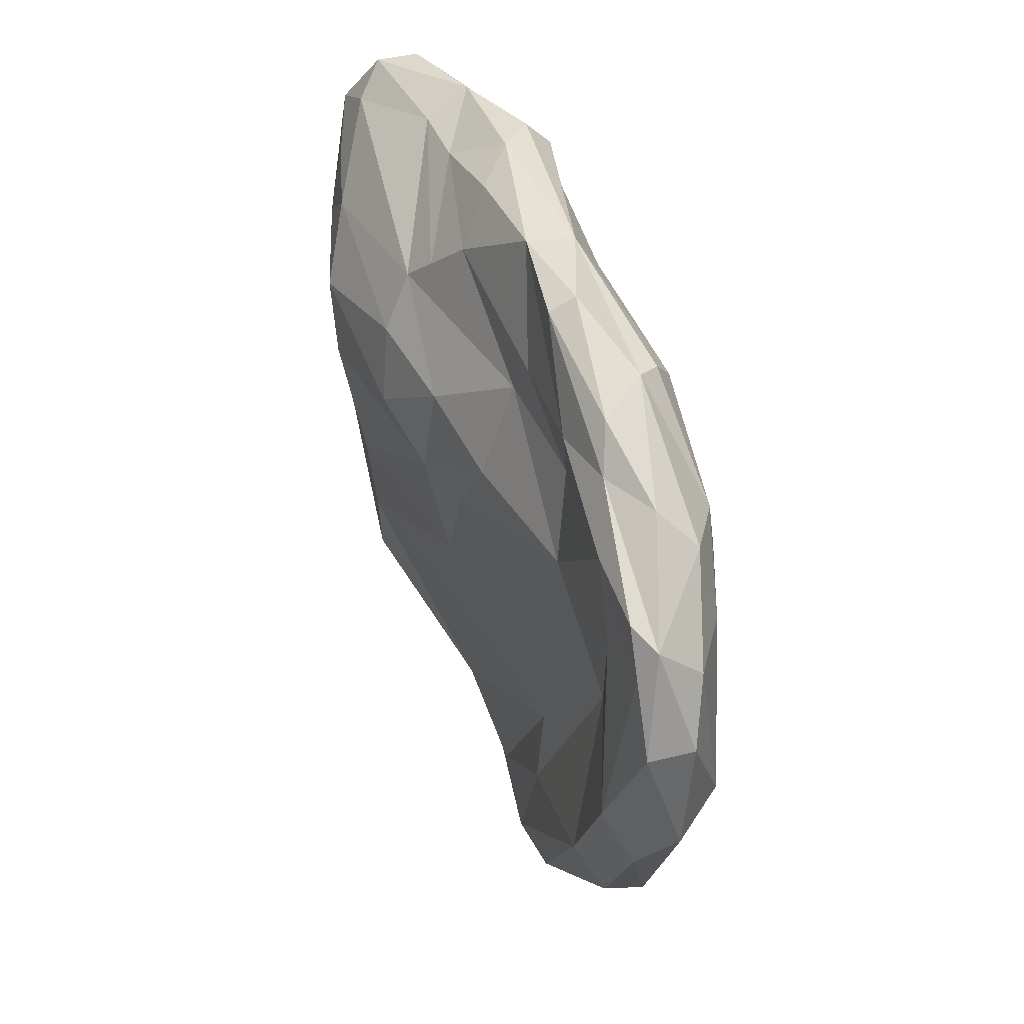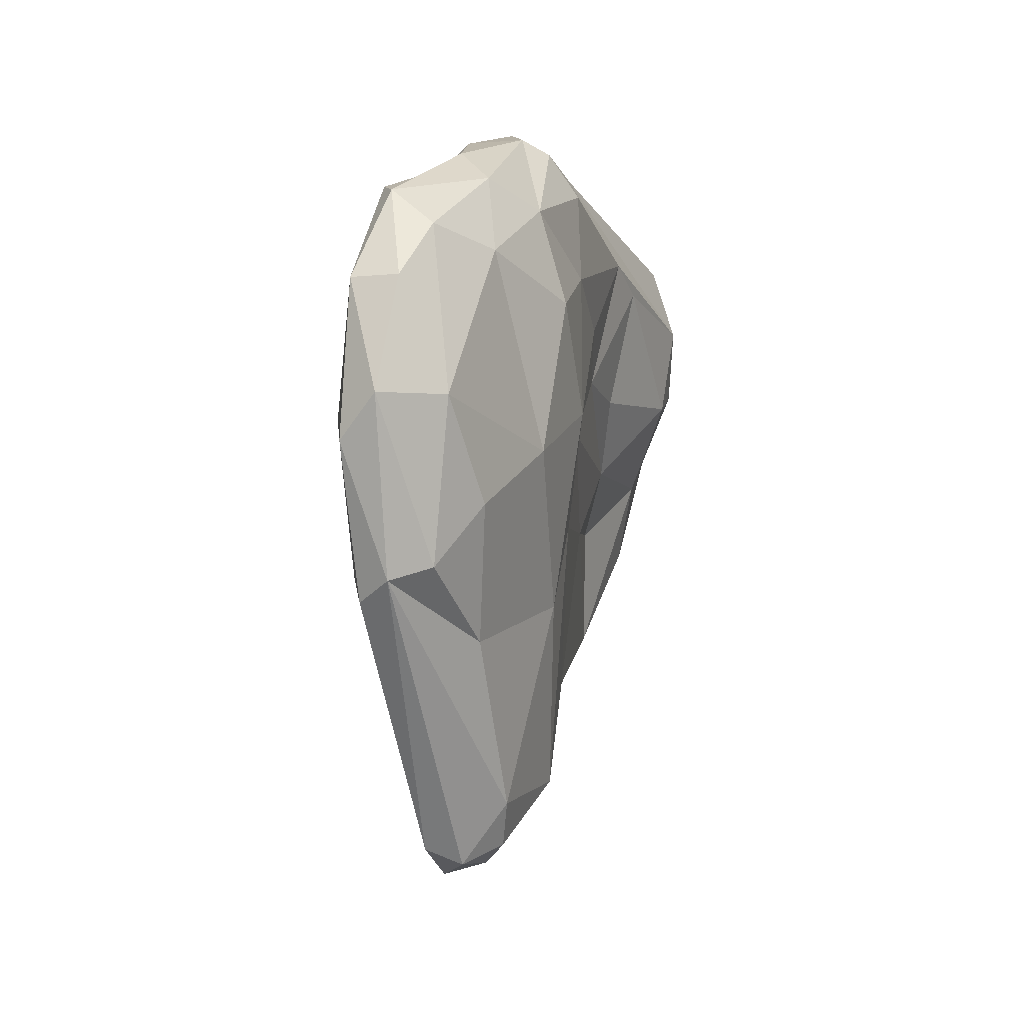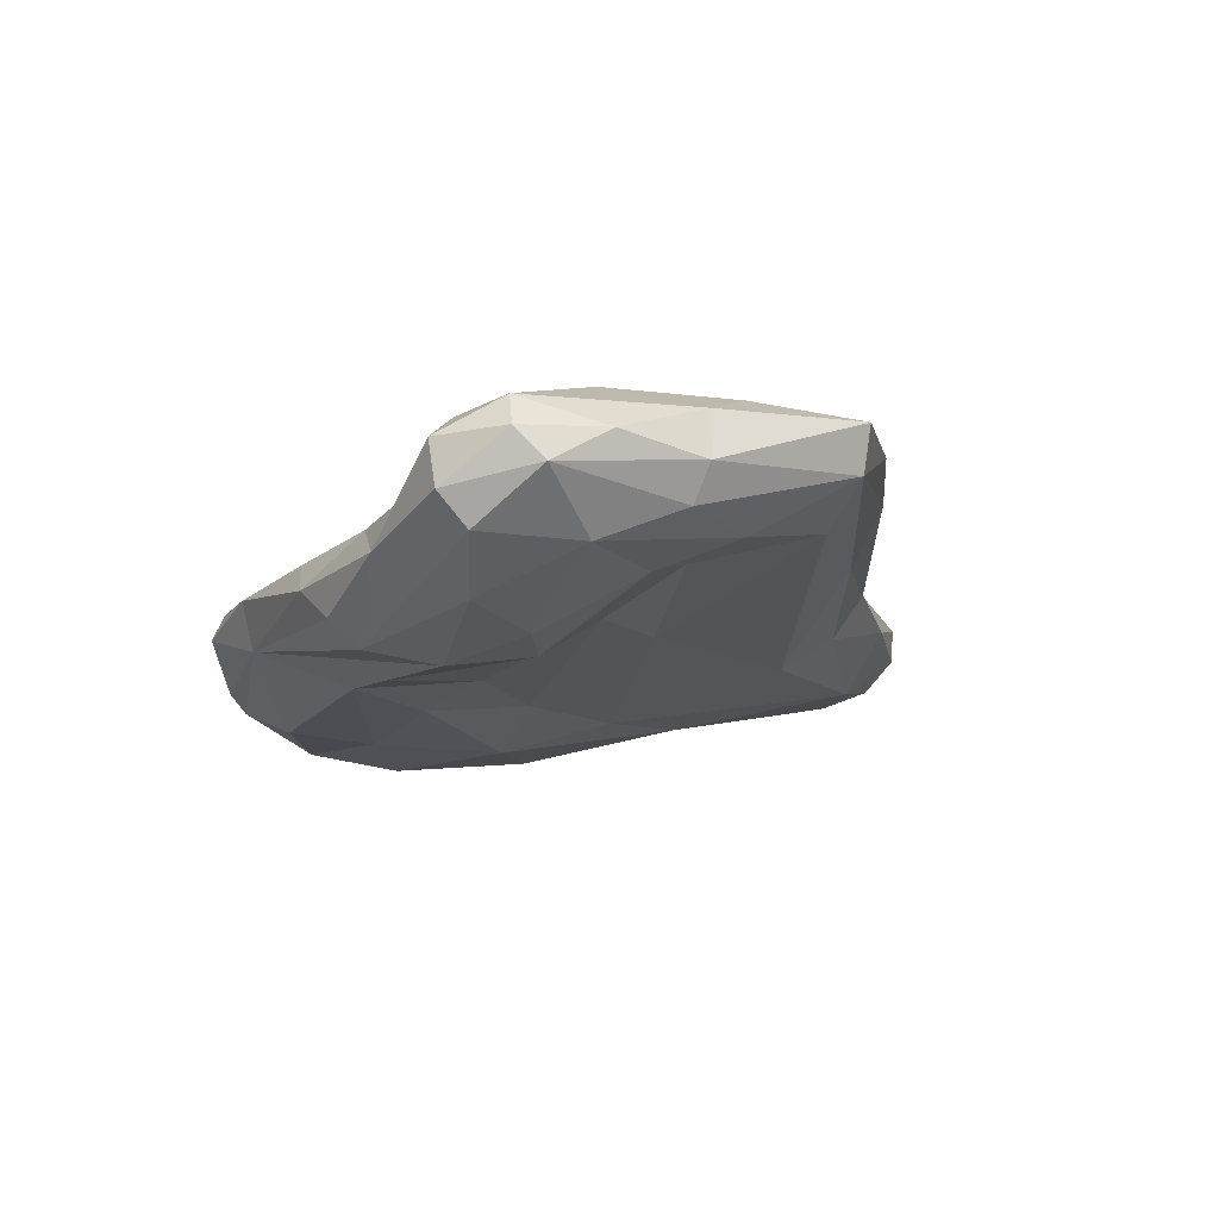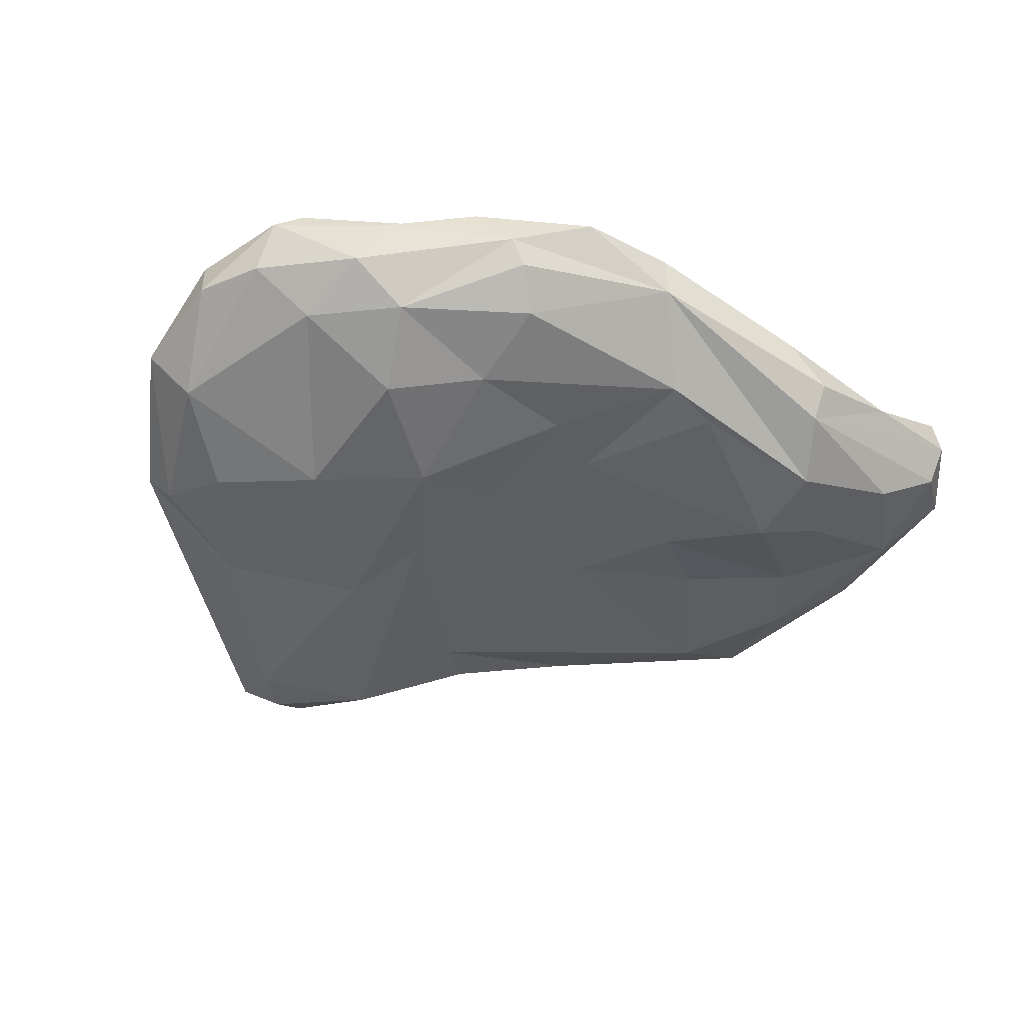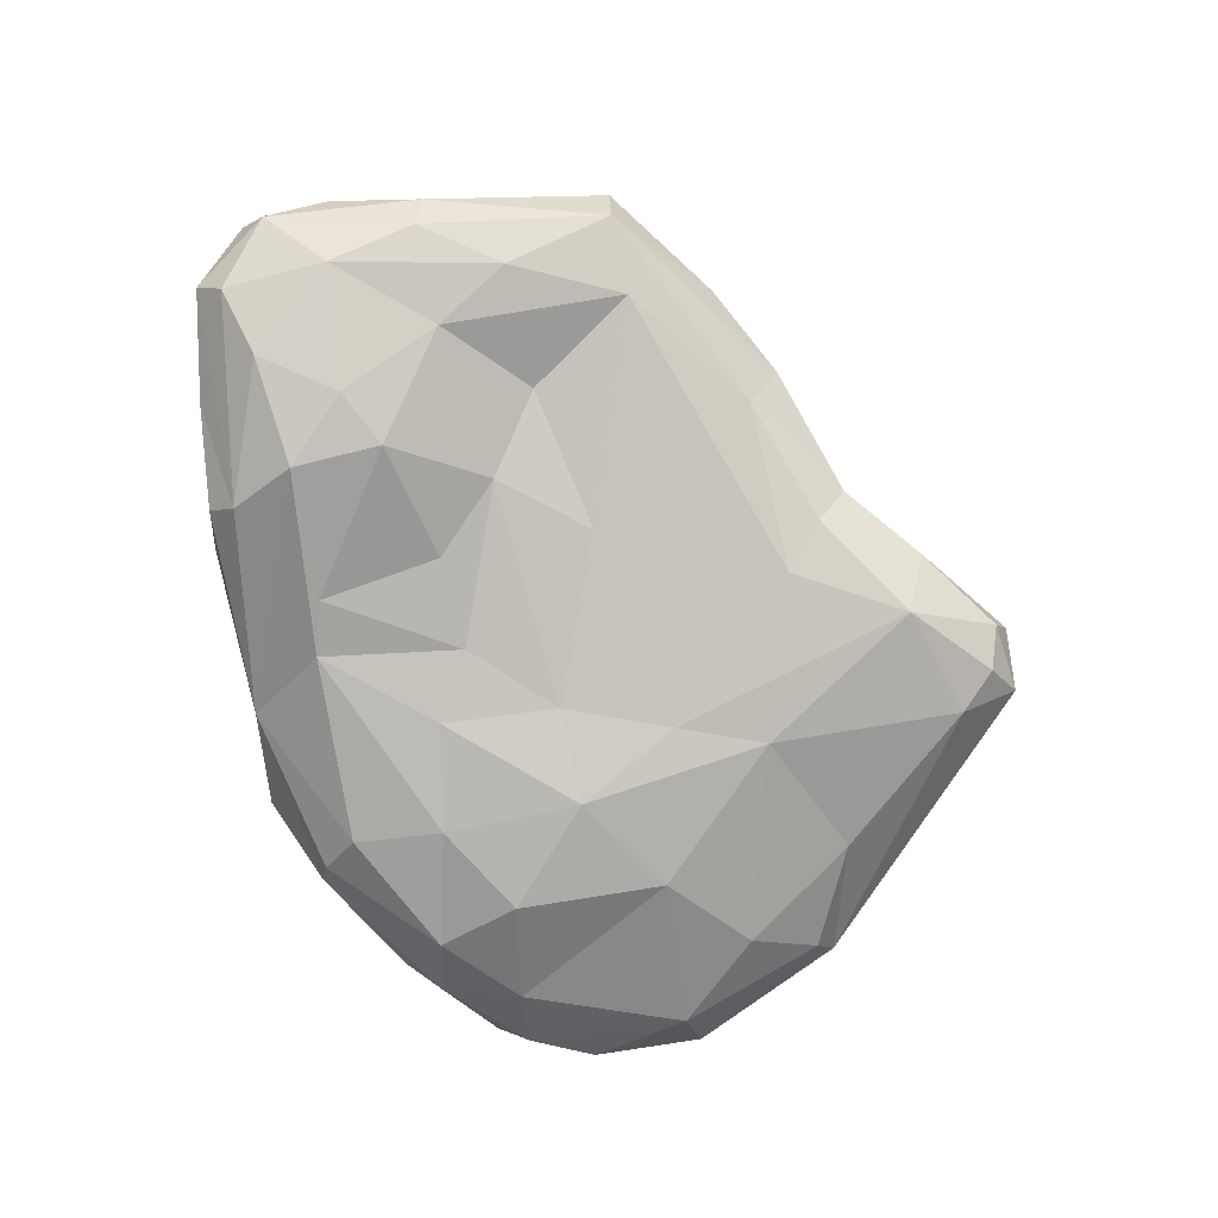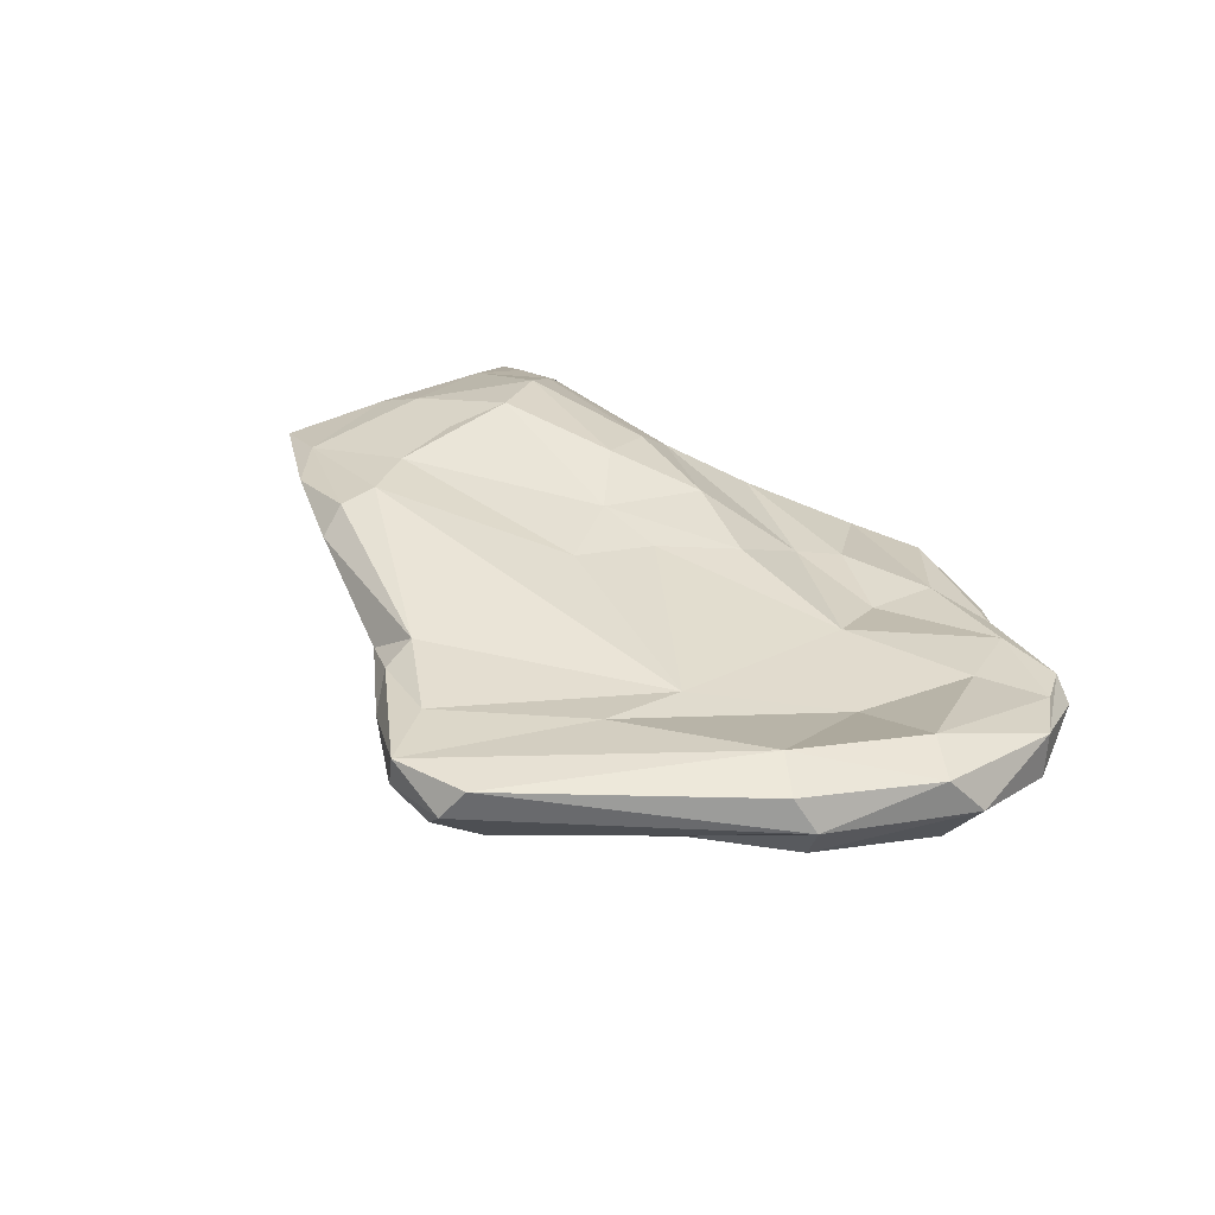
<metadata>
{"format":"obj","ext":"obj","renderer":"f3d","projection":"perspective","resolution":1024,"background":"white","views":[{"elev":47.1,"azim":-102.7,"up":"+Z"},{"elev":-9.8,"azim":-68.5,"up":"+Z"},{"elev":-9.9,"azim":70.2,"up":"+Y"},{"elev":-58.5,"azim":-26.8,"up":"+Y"},{"elev":-71.6,"azim":105.4,"up":"+Y"},{"elev":24.5,"azim":-133.2,"up":"+Y"}]}
</metadata>
<code>
o Baserocks_Icosphere
v 7.928 -0.747 2.047
v 12 1.515 3.242
v 5.107 1.491 4.647
v 7.48 -0.2376 5.452
v 10.28 2.123 -2.723
v 8.999 -0.5595 2.507
v 8.191 3.629 1.6
v 5.79 2.886 2.348
v 2.131 0.9487 4.237
v 4.557 -0.9336 4.297
v 2.348 1.758 1.618
v 8.02 -0.9913 3.673
v 10.2 3.224 1.847
v 10.13 1.004 -0.7272
v 5.687 1.992 3.872
v 3.522 2.192 -1.56
v 1.096 -1.314 4.657
v 9.208 0.5412 5.181
v 3.469 0.6838 6.056
v 9.323 3.452 -0.4555
v 7.518 -0.7227 4.909
v 8.285 2.993 -4.134
v 9.484 0.4725 0.6607
v 11.2 1.19 0.6278
v 6.147 2.366 3.337
v 6.603 0.1833 0.4651
v 5.285 3.084 1
v 11.49 2.625 3.677
v 10.51 2.972 -2.757
v 9.121 3.151 2.837
v 3.135 2.015 0.1115
v 4.357 2.493 -0.032
v 6.588 3.102 -4.475
v 9.184 3.148 -3.18
v 2.595 1.102 3.43
v 11.84 2.062 3.749
v 11.18 2.774 0.3169
v 11.49 1.869 0.4409
v 10.37 2.933 3.195
v 3.578 -0.2311 5.861
v 7.442 3.202 -2.374
v -0.1554 0.9265 1.681
v 8.962 1.382 4.736
v 10.11 3.256 -0.7295
v 11.1 0.5814 4.168
v 11.88 2.146 2.134
v 7.799 3.367 -0.9005
v 3.875 -0.5787 1.76
v 3.963 2.322 2.162
v 7.619 1.218 4.892
v 6.8 3.118 -3.524
v 10.52 2.443 4.255
v 8.943 1.421 -2.671
v 11 1.982 4.789
v 7.57 3.624 0.3373
v 1.632 0.7204 6.011
v -3.995 0.1876 3.459
v -2.129 0.7271 3.857
v -3.508 0.5477 3.695
v 6.618 0.3445 5.717
v 5.75 0.94 5.509
v -1.175 0.4362 4.744
v -4.197 -0.9578 -0.2046
v -3.584 -0.4531 -2.938
v -0.7681 -1.746 2.1
v -1.171 -1.463 -0.621
v 0.4803 0.641 3.3
v -0.2923 1.16 -2.564
v -4.832 0.5322 1.753
v -2.771 -1.199 2.59
v -0.372 1.08 -7.433
v -2.01 -0.2445 4.665
v 4.369 1.339 -5.545
v 6.447 1.358 -4.301
v 1.551 -0.929 -1.514
v 0.8872 -1.442 3.003
v 3.38 1.47 -6.07
v 1.655 0.2363 6.243
v 0.5905 -0.9305 5.372
v 0.2228 -0.5354 5.602
v 0.02988 0.5401 -7.693
v -5.114 -0.06603 -0.2845
v 0.7273 0.04298 -7.331
v 2.963 0.9022 -6.624
v -2.72 0.6829 2.324
v 4.219 0.4829 -4.968
v 5.587 -0.3754 1.727
v -2.859 -1.057 -1.81
v -4.136 1.062 -0.4641
v 2.327 -0.2527 -6.134
v -3.041 1.241 -2.974
v -1.728 -0.5093 -3.975
v 0.1853 -0.2468 -6.627
v 6.568 2.586 -4.915
v 3.561 -0.03728 -4.199
v 0.9971 1.297 -7.844
v -4.032 0.178 -3.192
v -4.014 -0.5916 2.784
v 0.1088 0.8072 4.515
v -2.385 -0.9187 4.018
v 0.7836 -1.492 0.4391
v 9.959 -0.2554 3.811
v 5.552 -0.909 3.942
v 11.07 0.5543 2.23
v 11.14 1.165 4.711
v -2.038 0.5189 0.01251
v -1.248 -1.439 3.694
v -4.89 0.6624 -0.9865
v 2.783 -1.026 2.522
v 3.403 1.822 -5.456
v 7.828 0.9867 -0.6014
v -0.4896 0.2455 5.398
v 1.832 1.422 -6.526
v 1.353 0.6118 -7.631
v -3.938 0.4926 2.947
v 2.417 -0.7889 0.4045
v 0.7992 -0.9117 -3.078
v -3.728 0.8178 -3.481
v 5.202 0.161 -1.01
v -4.774 -0.3164 1.734
v -0.3044 1.28 -4.4
g Baserocks_Icosphere_Material.001
f 38 2 24
f 25 15 43
f 28 37 13
f 22 5 94
f 54 18 105
f 54 43 18
f 15 3 50
f 104 23 14
f 12 1 6
f 1 26 23
f 40 12 21
f 30 25 52
f 102 21 12
f 26 48 116
f 49 35 25
f 78 19 56
f 50 18 43
f 21 4 40
f 60 19 40
f 37 44 13
f 45 104 2
f 41 47 20
f 23 26 111
f 15 25 3
f 24 14 5
f 6 102 12
f 38 24 5
f 52 43 54
f 105 36 54
f 99 56 19
f 48 109 116
f 50 3 61
f 5 14 53
f 20 13 44
f 76 109 10
f 2 38 46
f 46 38 37
f 105 18 21
f 24 2 104
f 35 67 9
f 4 21 18
f 36 28 54
f 11 42 35
f 7 20 55
f 42 67 35
f 51 41 34
f 4 60 40
f 32 55 41
f 103 10 48
f 55 32 27
f 39 28 13
f 7 30 13
f 14 23 53
f 45 102 104
f 43 52 25
f 22 29 5
f 87 26 1
f 10 103 12
f 2 105 45
f 12 103 1
f 27 8 7
f 30 39 13
f 68 31 16
f 16 41 51
f 8 30 7
f 44 34 20
f 28 52 54
f 16 32 41
f 40 10 12
f 39 30 52
f 28 36 46
f 55 27 7
f 46 36 2
f 119 26 116
f 25 8 49
f 44 29 34
f 10 40 17
f 21 45 105
f 20 47 55
f 11 35 49
f 13 20 7
f 1 23 6
f 37 29 44
f 78 40 19
f 99 19 9
f 104 14 24
f 19 60 61
f 95 53 119
f 37 28 46
f 32 16 31
f 22 33 34
f 6 104 102
f 109 48 10
f 15 50 43
f 27 49 8
f 29 38 5
f 9 19 3
f 51 34 33
f 18 50 60
f 29 37 38
f 52 28 39
f 41 55 47
f 34 29 22
f 41 20 34
f 73 74 86
f 73 84 77
f 101 117 75
f 94 73 110
f 77 84 96
f 110 73 77
f 69 59 115
f 59 69 57
f 73 94 74
f 64 97 92
f 97 64 82
f 88 64 92
f 84 90 114
f 92 93 117
f 107 76 17
f 58 99 67
f 63 64 88
f 26 87 48
f 115 58 85
f 95 74 53
f 74 5 53
f 63 82 64
f 85 89 115
f 105 2 36
f 42 31 68
f 85 106 89
f 87 103 48
f 65 70 66
f 70 98 63
f 11 31 42
f 66 63 88
f 62 58 59
f 118 108 91
f 93 83 90
f 66 88 117
f 80 100 107
f 3 35 9
f 97 118 71
f 120 69 82
f 66 70 63
f 85 42 106
f 69 115 89
f 119 53 111
f 101 65 66
f 35 3 25
f 101 66 117
f 59 58 115
f 8 25 30
f 98 70 100
f 69 108 82
f 81 96 114
f 120 98 57
f 58 62 99
f 57 100 72
f 80 72 100
f 92 117 88
f 110 77 113
f 120 63 98
f 65 107 70
f 100 57 98
f 62 59 57
f 112 72 80
f 107 100 70
f 112 62 72
f 50 61 60
f 108 69 89
f 107 79 80
f 114 96 84
f 42 85 58
f 42 68 106
f 26 119 111
f 63 120 82
f 118 97 108
f 62 57 72
f 81 83 93
f 22 94 33
f 106 121 91
f 111 53 23
f 3 19 61
f 87 1 103
f 32 31 11
f 4 18 60
f 49 32 11
f 49 27 32
f 104 6 23
f 121 96 91
f 121 68 113
f 90 75 117
f 79 17 40
f 67 42 58
f 68 110 113
f 71 118 91
f 113 77 96
f 81 97 71
f 106 91 89
f 116 109 101
f 106 68 121
f 95 119 75
f 119 116 75
f 84 73 86
f 56 112 78
f 110 51 33
f 99 62 56
f 93 90 117
f 116 101 75
f 90 95 75
f 57 69 120
f 71 91 96
f 56 62 112
f 83 114 90
f 76 101 109
f 97 82 108
f 16 51 68
f 91 108 89
f 65 101 76
f 114 83 81
f 97 81 93
f 78 112 80
f 102 45 21
f 80 79 40
f 74 94 5
f 71 96 81
f 96 121 113
f 92 97 93
f 17 79 107
f 76 107 65
f 76 10 17
f 90 86 95
f 78 80 40
f 74 95 86
f 110 68 51
f 99 9 67
f 94 110 33
f 84 86 90

</code>
